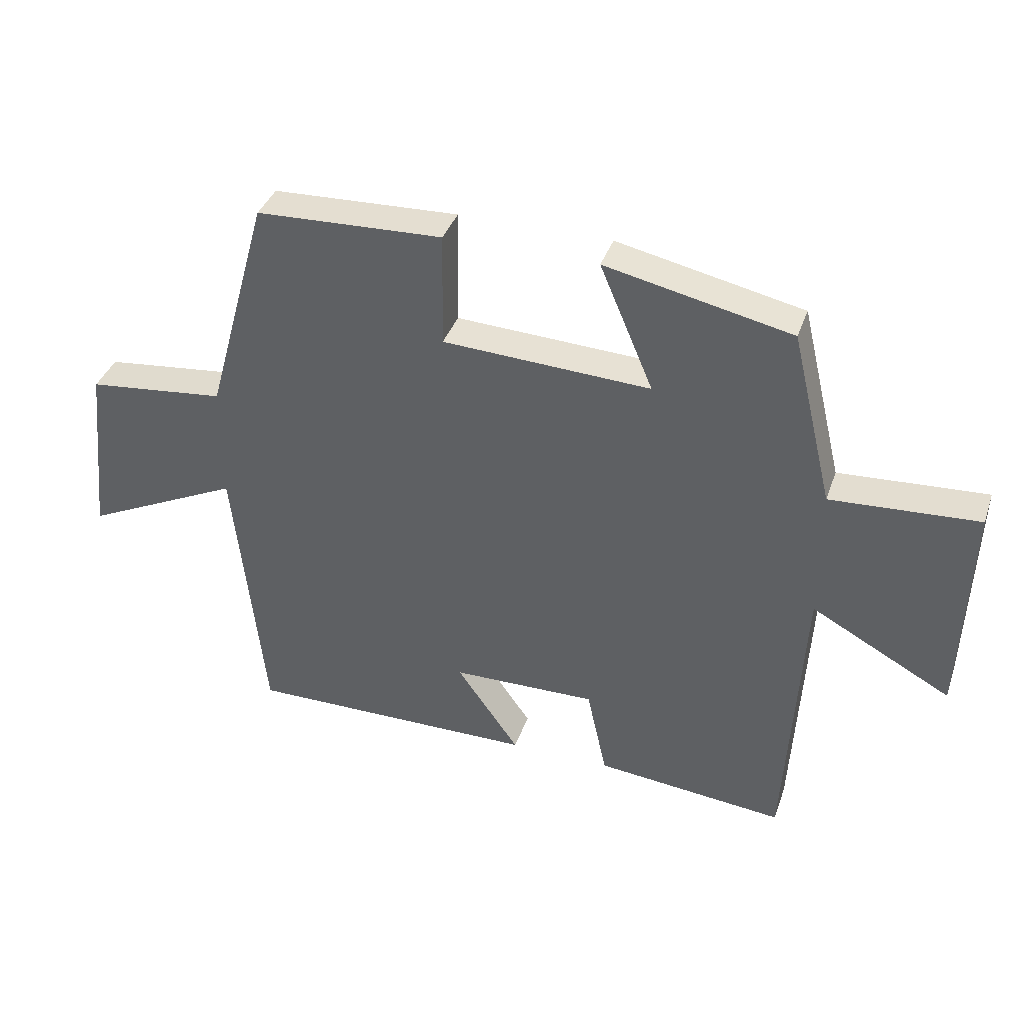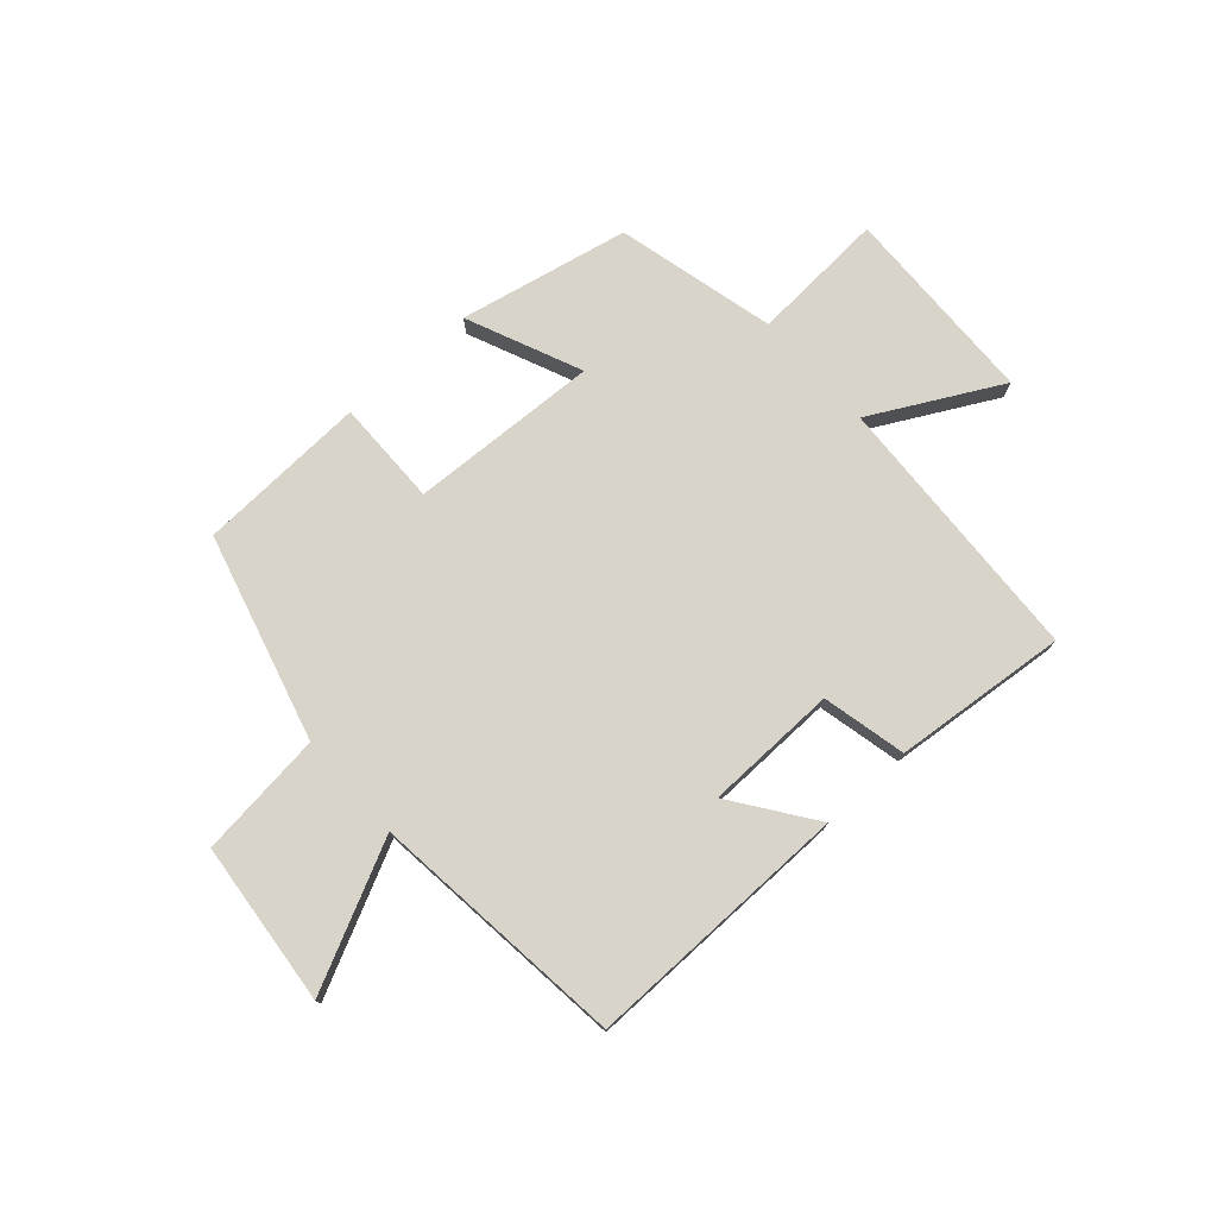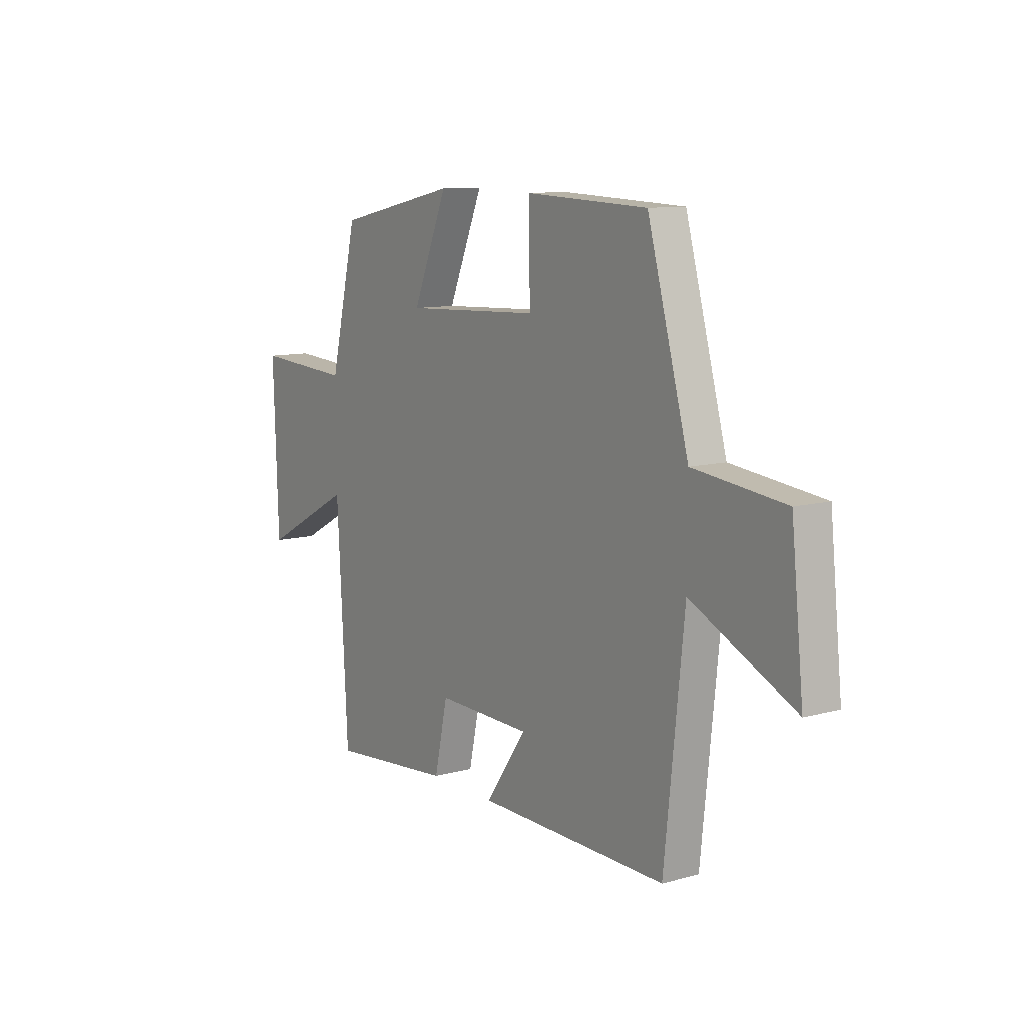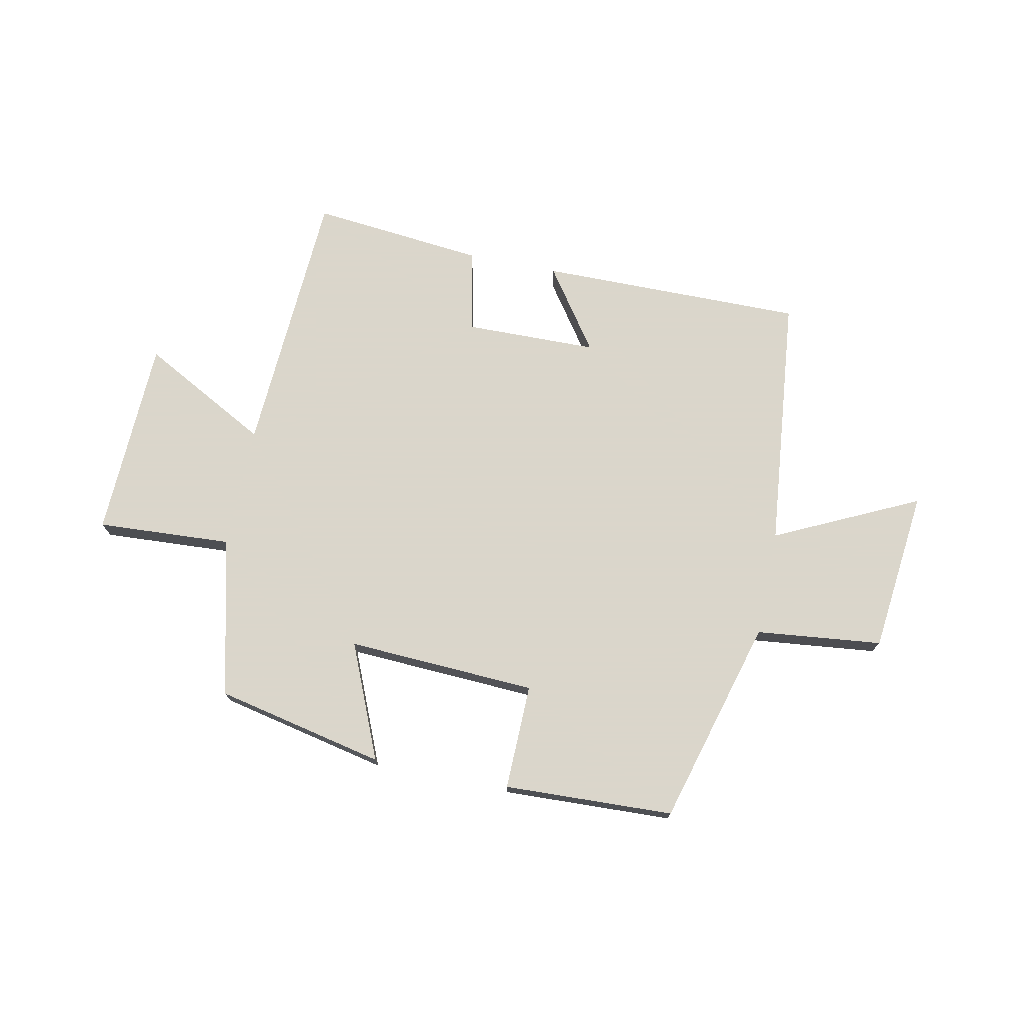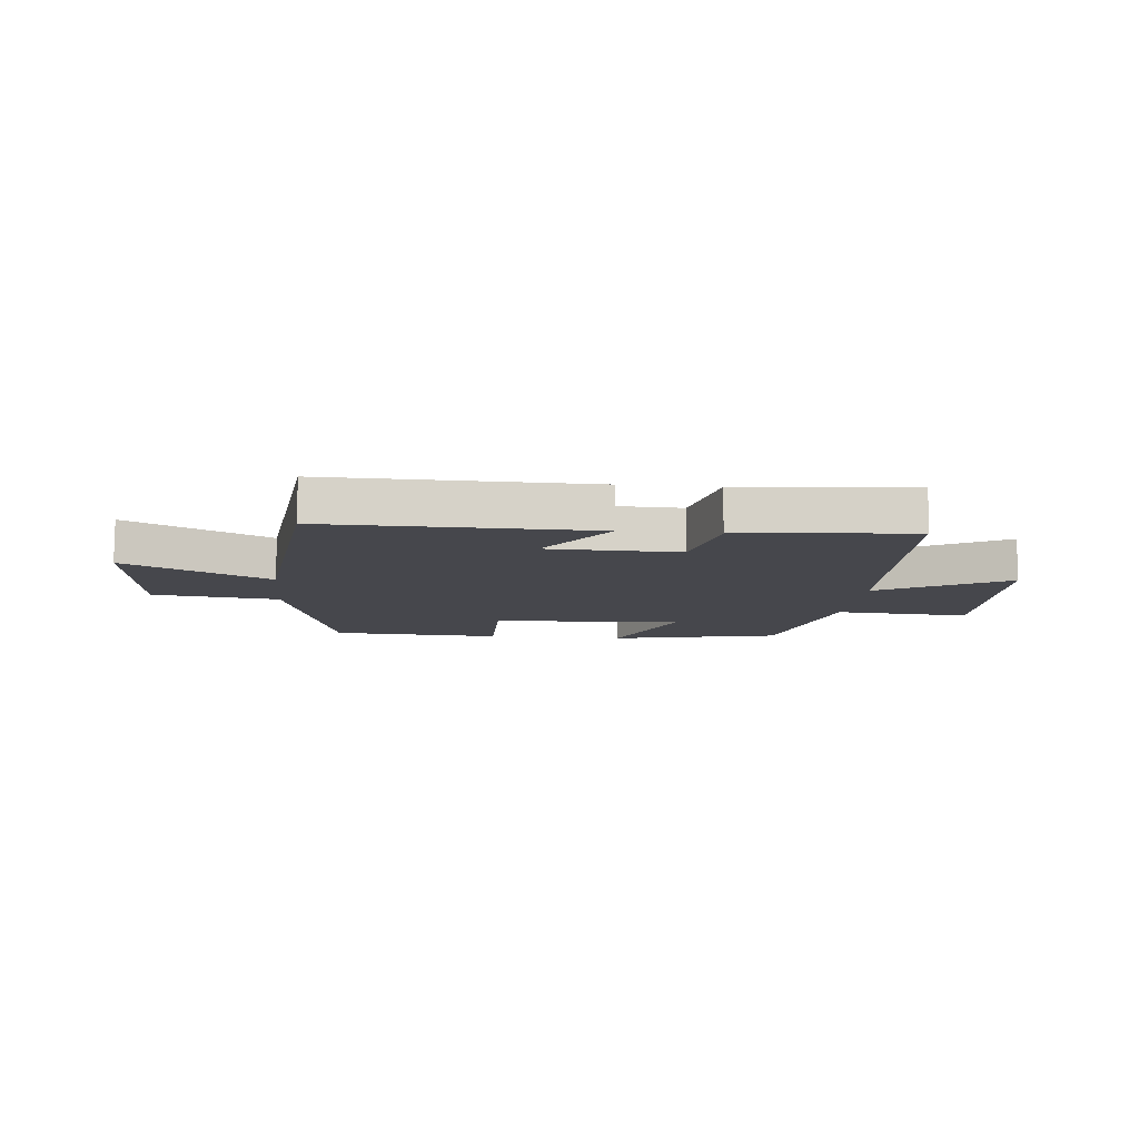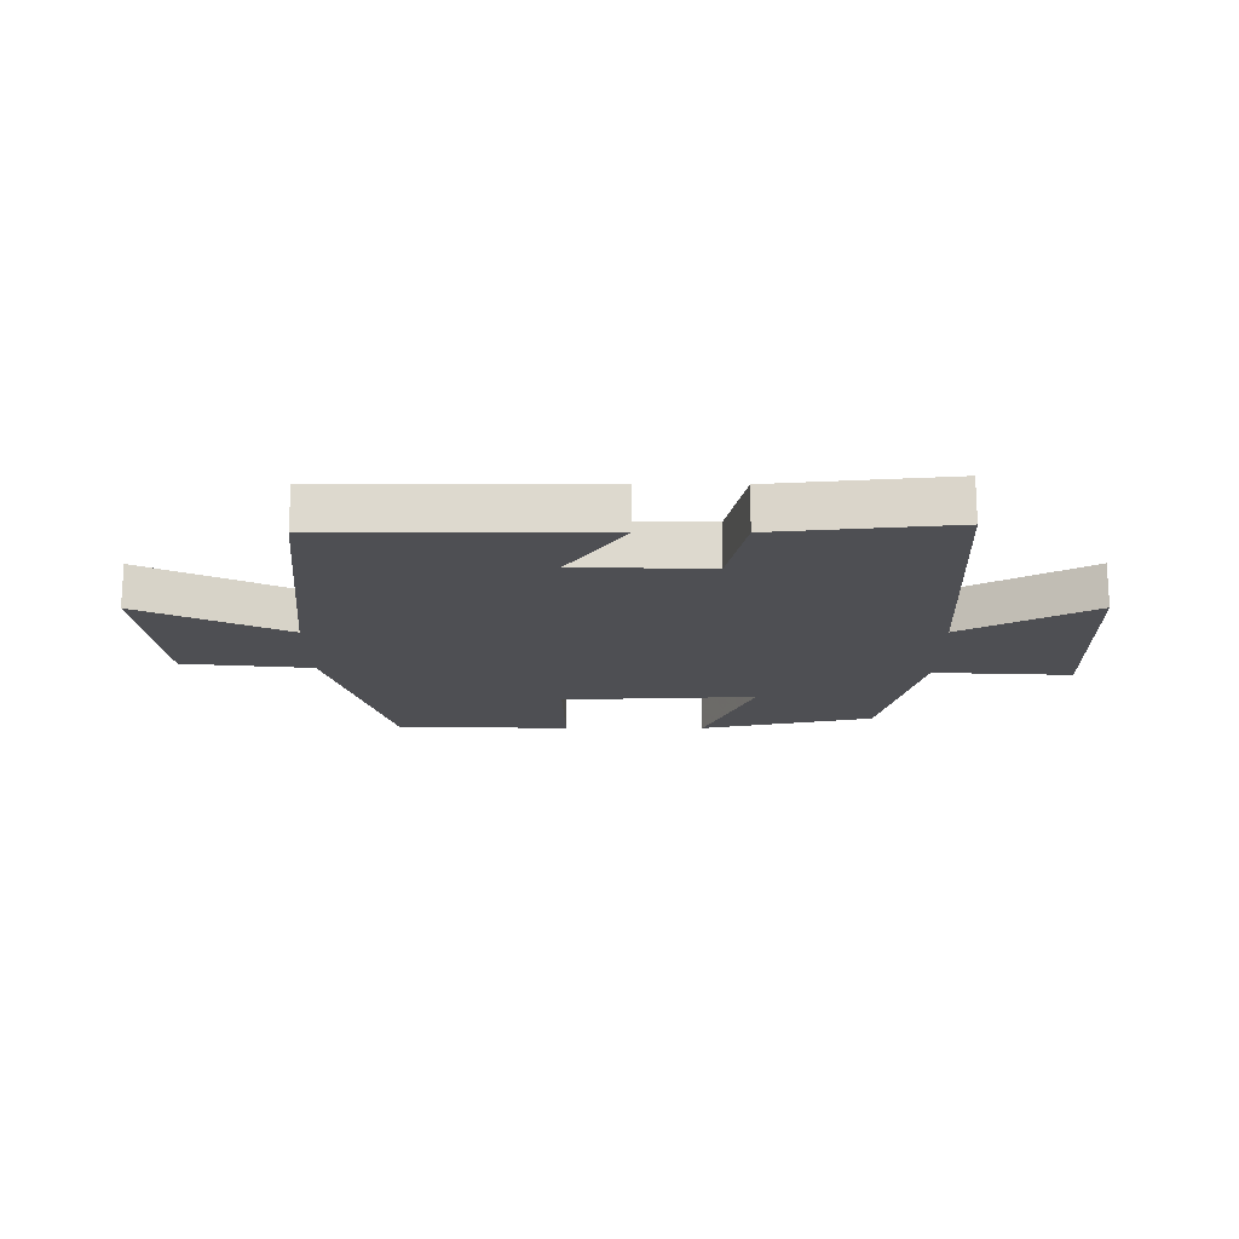
<metadata>
{"format":"obj","ext":"obj","renderer":"f3d","projection":"perspective","resolution":1024,"background":"white","views":[{"elev":38.0,"azim":-161.8,"up":"+Z"},{"elev":75.7,"azim":138.0,"up":"+Y"},{"elev":10.5,"azim":55.6,"up":"+Z"},{"elev":73.7,"azim":11.6,"up":"+Y"},{"elev":-10.9,"azim":174.2,"up":"+Y"},{"elev":-18.1,"azim":-179.8,"up":"+Y"}]}
</metadata>
<code>
v -0.474 0.07 -0.53
v -0.5 0.07 -0.057
v -0.723 0.07 -0.177
v -0.735 0.07 0.173
v -0.5 0.07 0.159
v -0.433 0.07 0.437
v -0.138 0.07 0.5
v -0.223 0.07 0.3
v 0.107 0.07 0.316
v 0.104 0.07 0.5
v 0.4 0.07 0.488
v 0.5 0.07 0.129
v 0.72 0.07 0.105
v 0.75 0.07 -0.179
v 0.5 0.07 -0.059
v 0.453 0.07 -0.504
v -0.01 0.07 -0.5
v 0.09 0.07 -0.358
v -0.14 0.07 -0.354
v -0.172 0.07 -0.5
v -0.474 0 -0.53
v -0.5 0 -0.057
v -0.723 0 -0.177
v -0.735 0 0.173
v -0.5 0 0.159
v -0.433 0 0.437
v -0.138 0 0.5
v -0.223 0 0.3
v 0.107 0 0.316
v 0.104 0 0.5
v 0.4 0 0.488
v 0.5 0 0.129
v 0.72 0 0.105
v 0.75 0 -0.179
v 0.5 0 -0.059
v 0.453 0 -0.504
v -0.01 0 -0.5
v 0.09 0 -0.358
v -0.14 0 -0.354
v -0.172 0 -0.5
f 19 20 1 2
f 18 19 2
f 15 16 17 18
f 15 18 2
f 12 13 14 15
f 12 15 2
f 9 10 11 12
f 8 9 12 2
f 5 6 7 8
f 5 8 2 3
f 3 4 5
f 22 21 40 39
f 22 39 38
f 38 37 36 35
f 22 38 35
f 35 34 33 32
f 22 35 32
f 32 31 30 29
f 22 32 29 28
f 28 27 26 25
f 23 22 28 25
f 25 24 23
f 1 21 22 2
f 2 22 23 3
f 3 23 24 4
f 4 24 25 5
f 5 25 26 6
f 6 26 27 7
f 7 27 28 8
f 8 28 29 9
f 9 29 30 10
f 10 30 31 11
f 11 31 32 12
f 12 32 33 13
f 13 33 34 14
f 14 34 35 15
f 15 35 36 16
f 16 36 37 17
f 17 37 38 18
f 18 38 39 19
f 19 39 40 20
f 20 40 21 1

</code>
